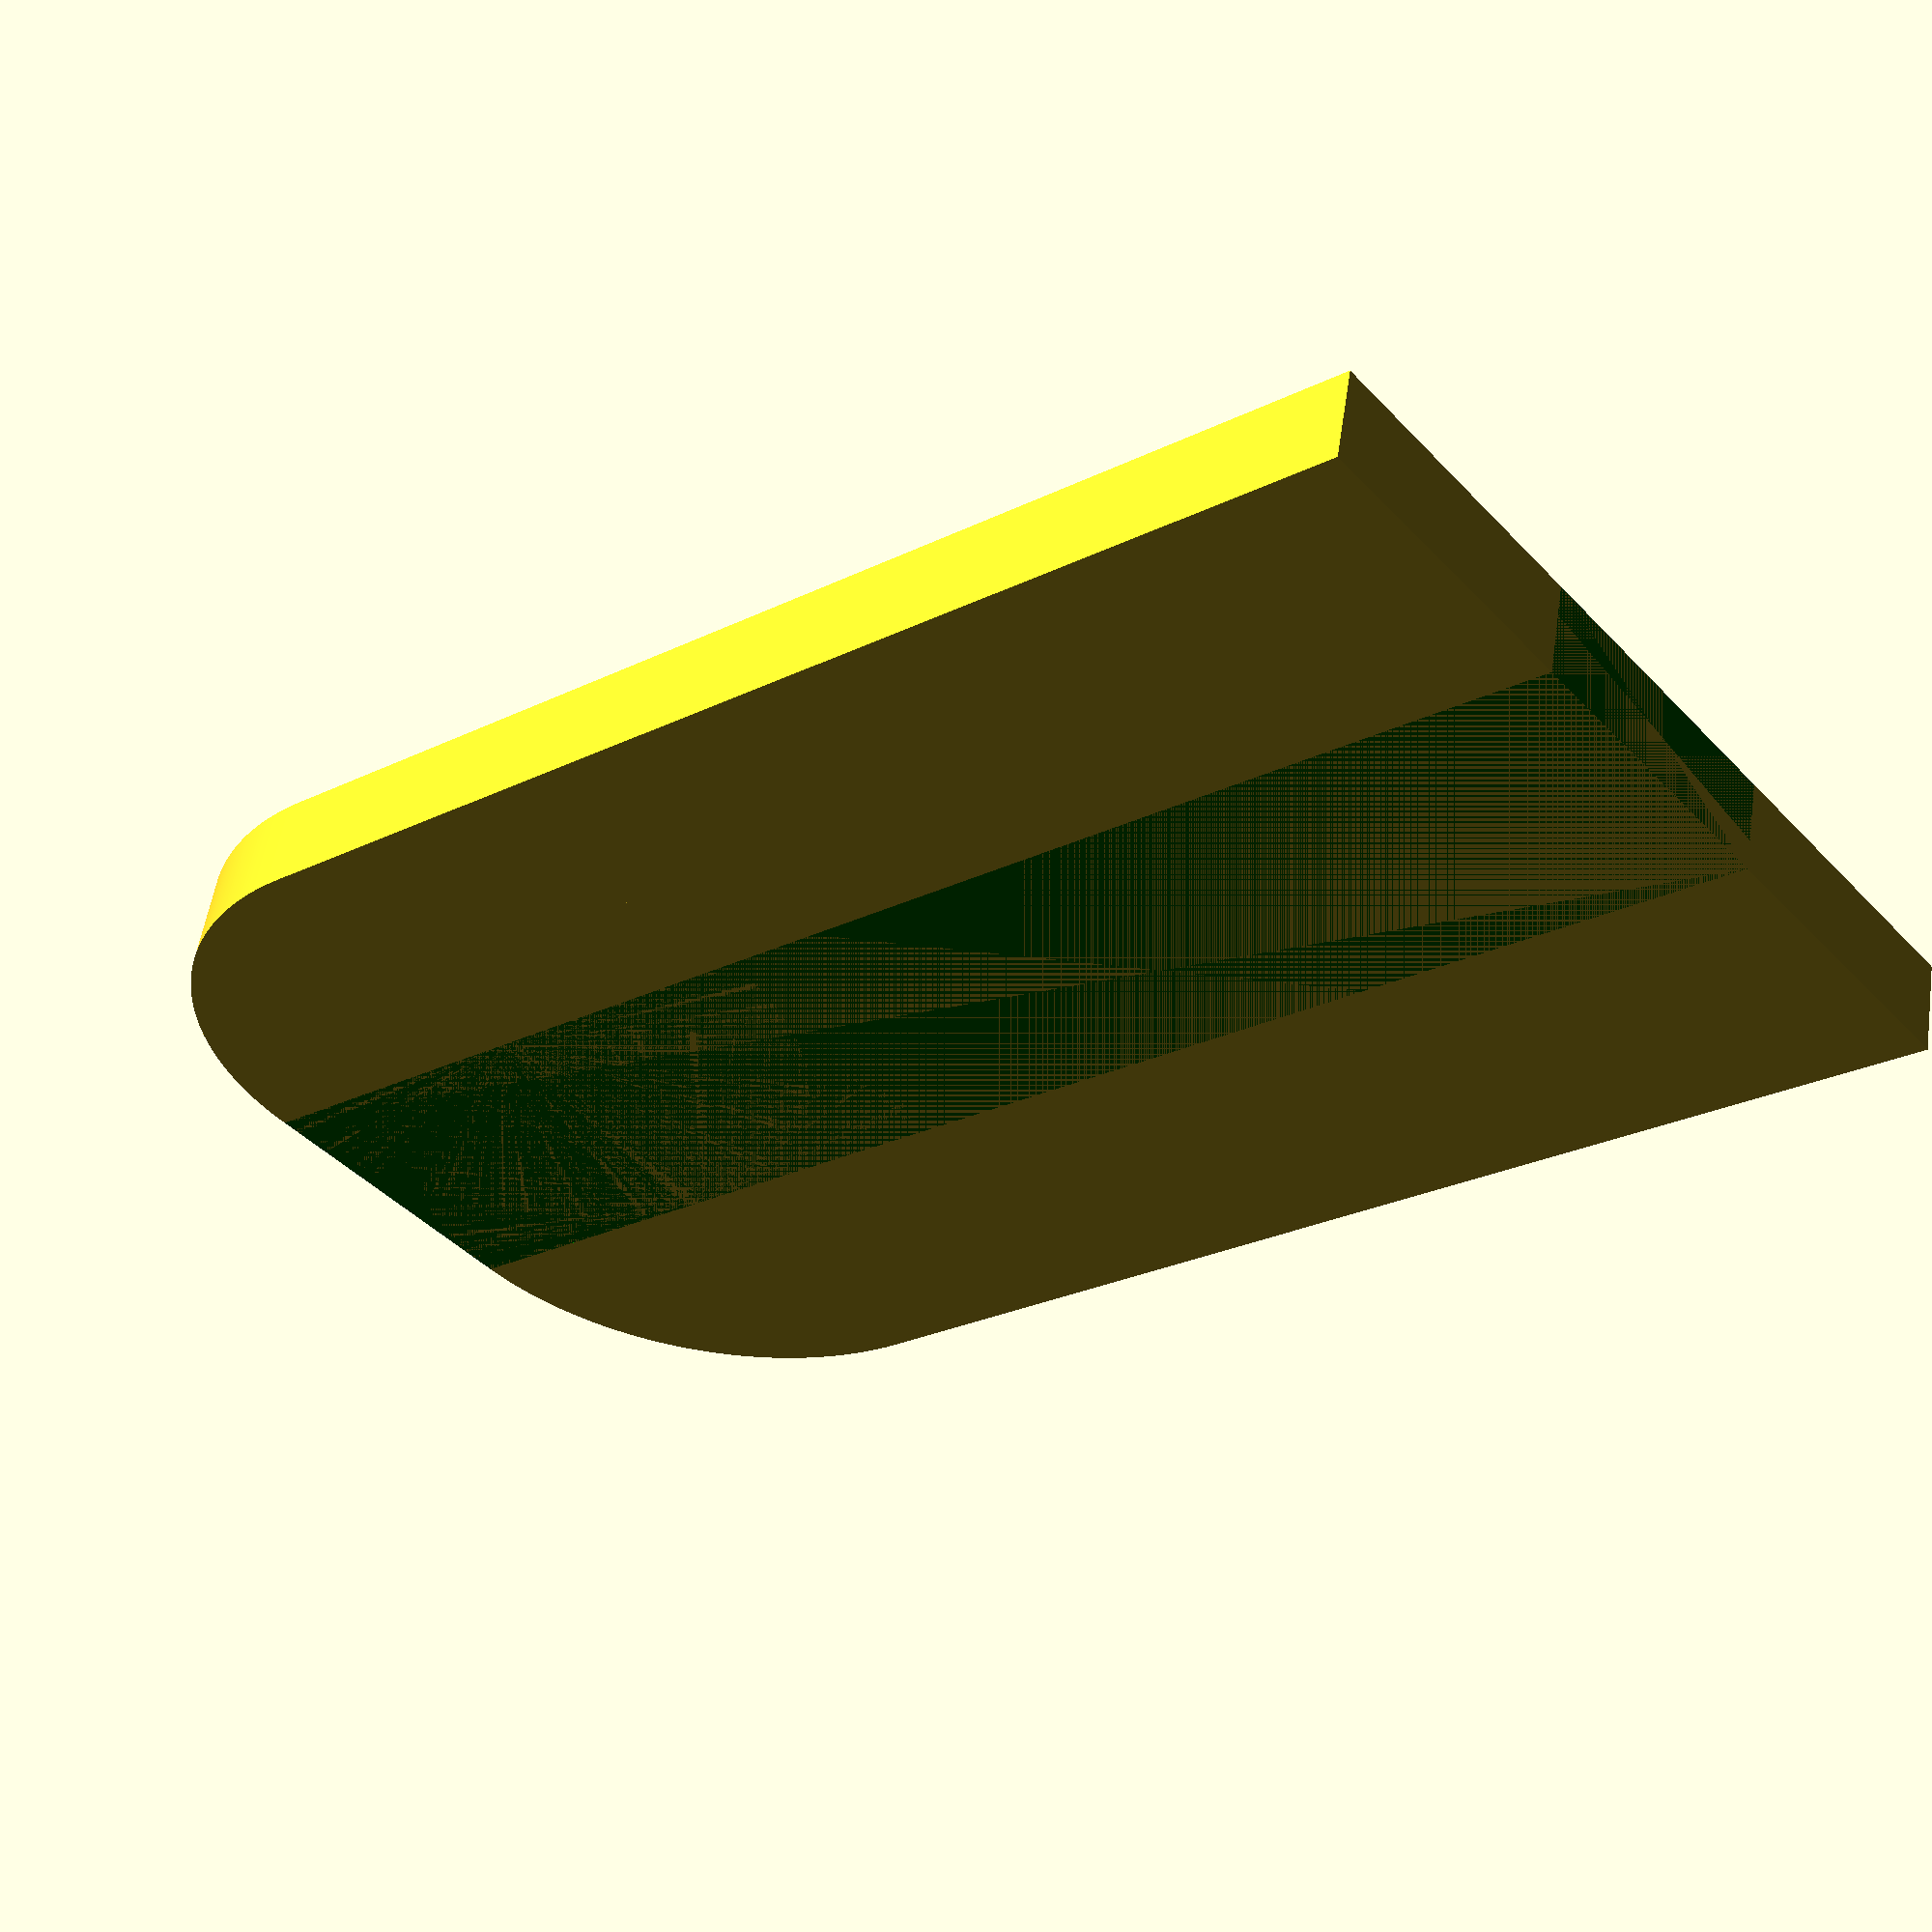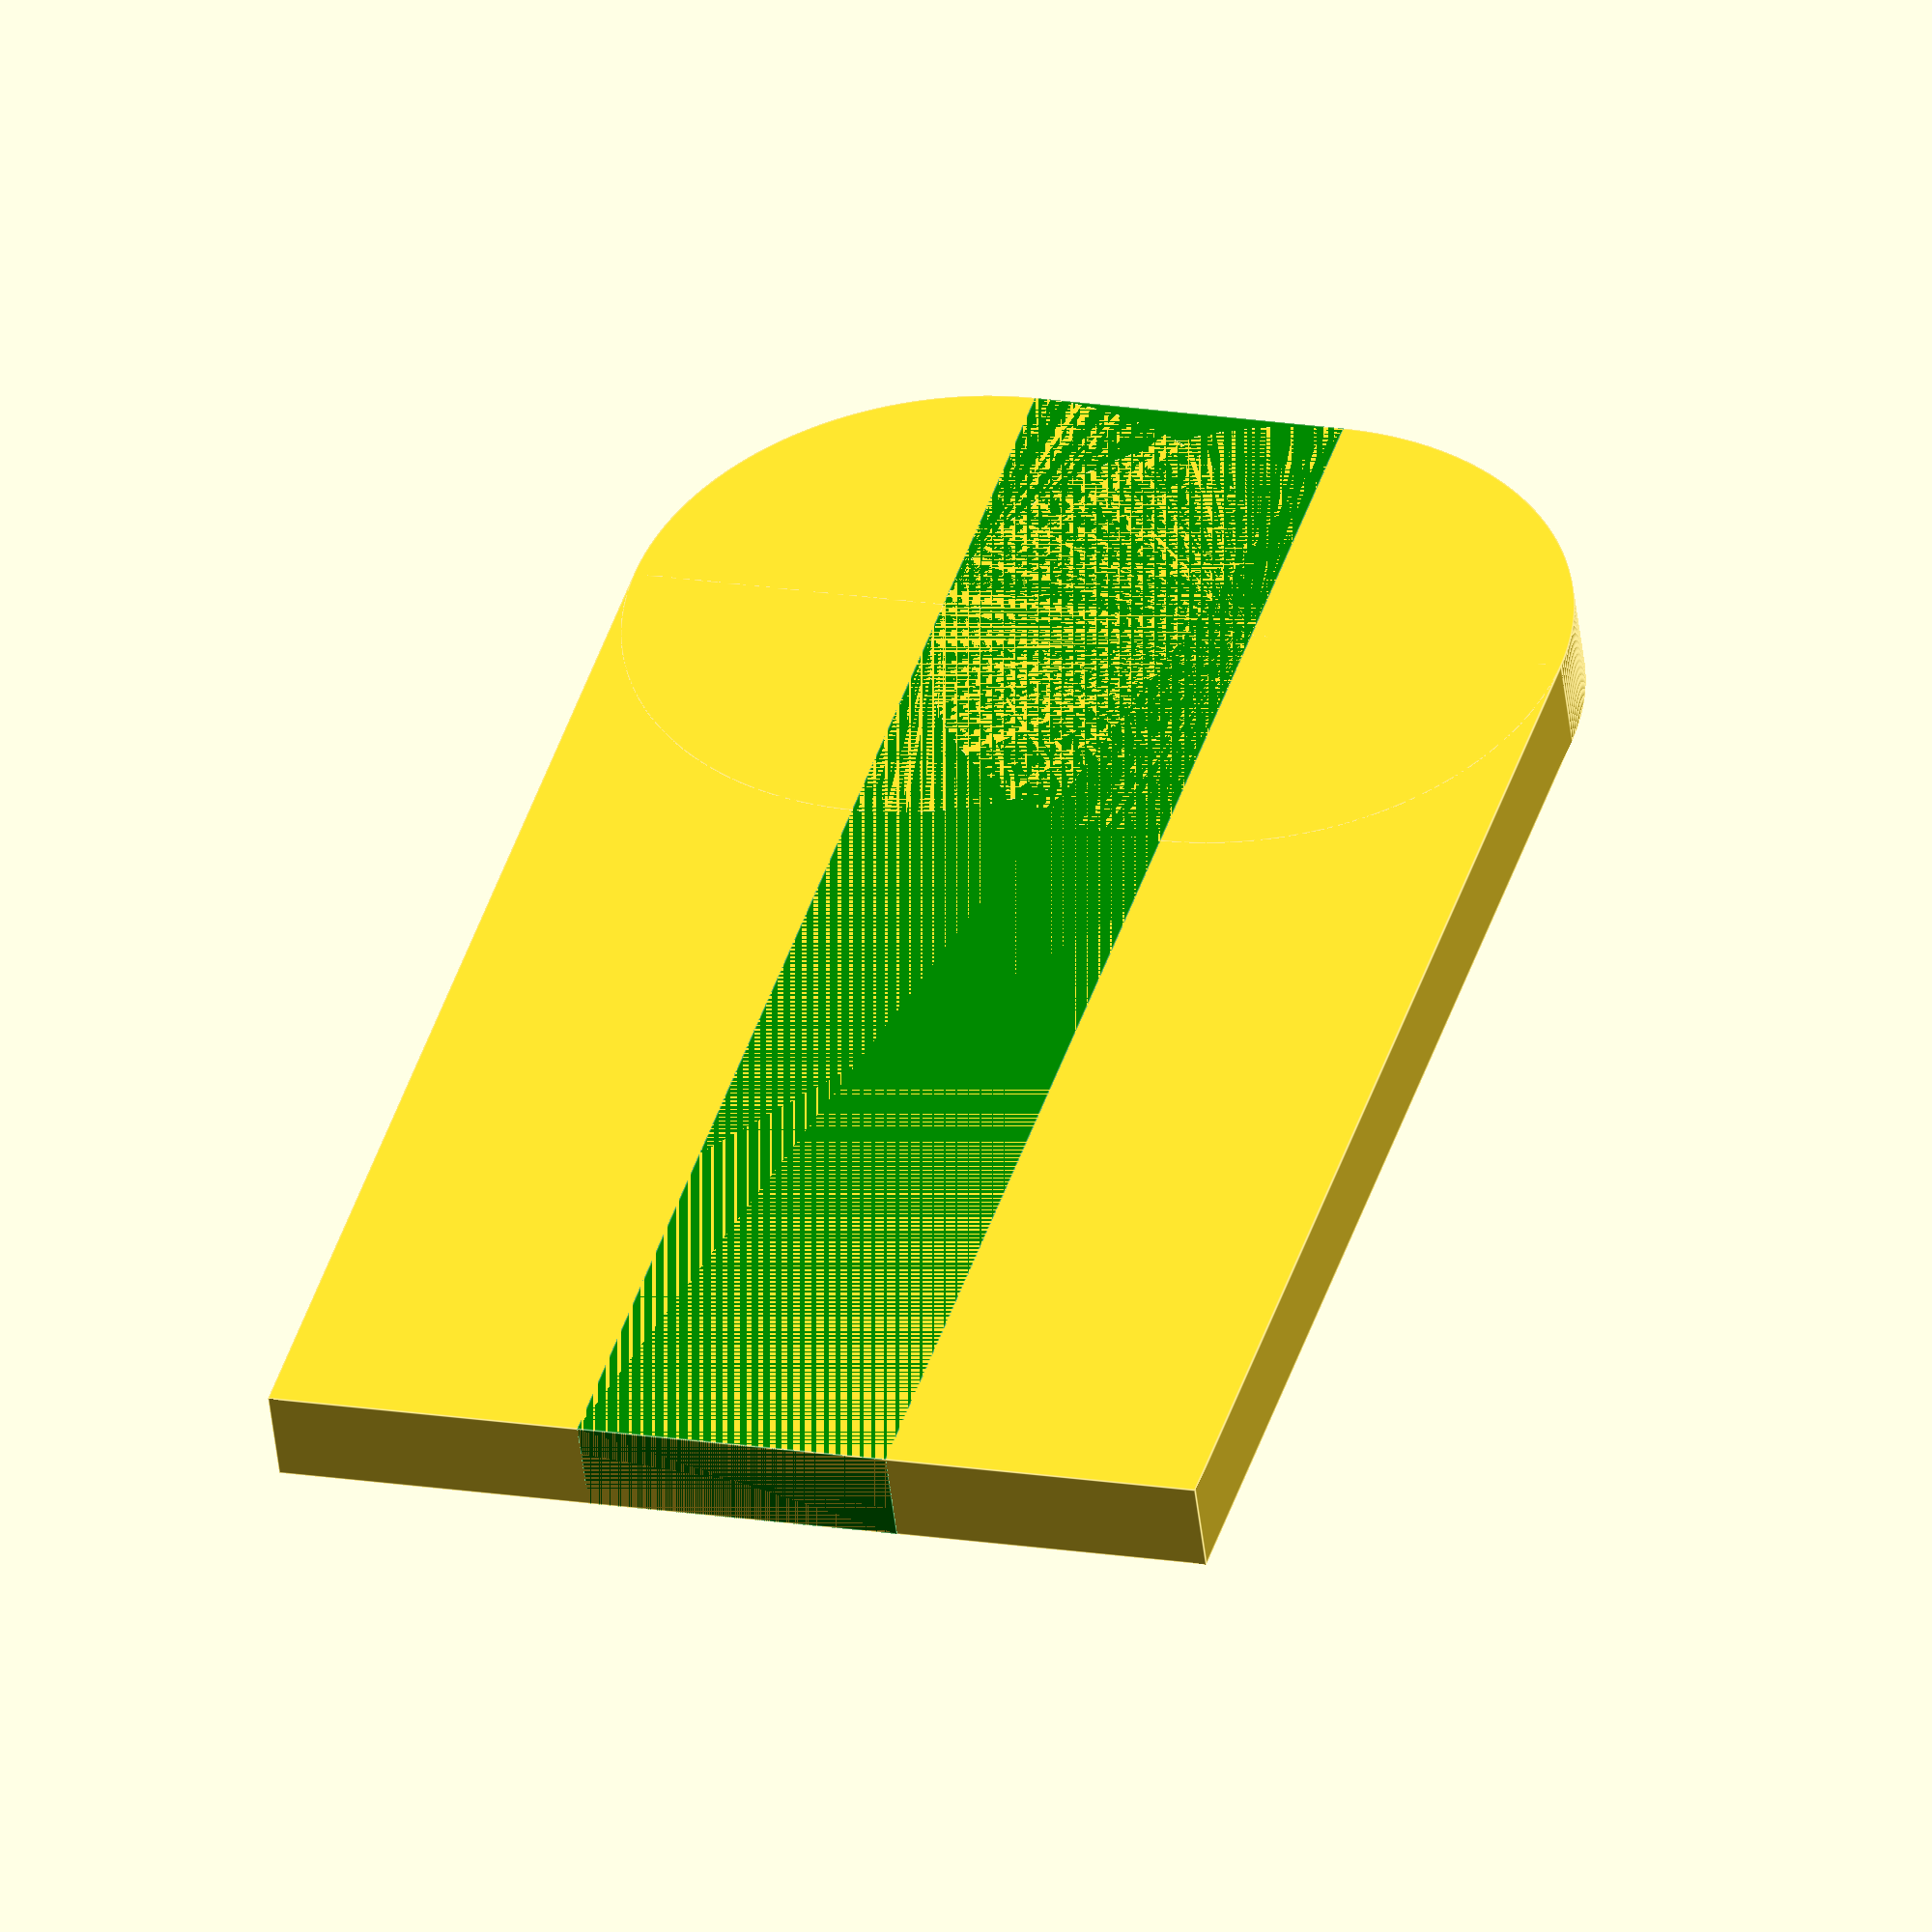
<openscad>
/*
 * Cubes with rounded corners
 */
 
 // Examples
$fn = 360;
rounded_cube1(lx=50, ly=30, lz=3, r=10);


// Rounded corners on 1 side (x "end") of the cube:
module rounded_cube1(lx, ly, lz, r, center=false)
{
    assert(2*r <= ly);
    _tx = center ? -lx/2 : 0;
    _ty = center ? -ly/2 : 0;
    _tz = center ? -lz/2 : 0;
    
    translate([_tx, _ty, _tz])
    union()
    {
        cube([lx-r, ly, lz]);
        
        translate([lx-r, ly-r, 0])
        cylinder(h=lz, r=r);
        
        if (2*r < ly)
        {
            translate([lx-r, r, 0])
            cylinder(h=lz, r=r);
            
            color("green")
            translate([0, r, 0])
            cube([lx, ly-2*r, lz]);
        }
    }
}

</openscad>
<views>
elev=304.7 azim=140.9 roll=8.7 proj=p view=wireframe
elev=50.5 azim=253.5 roll=186.7 proj=o view=edges
</views>
